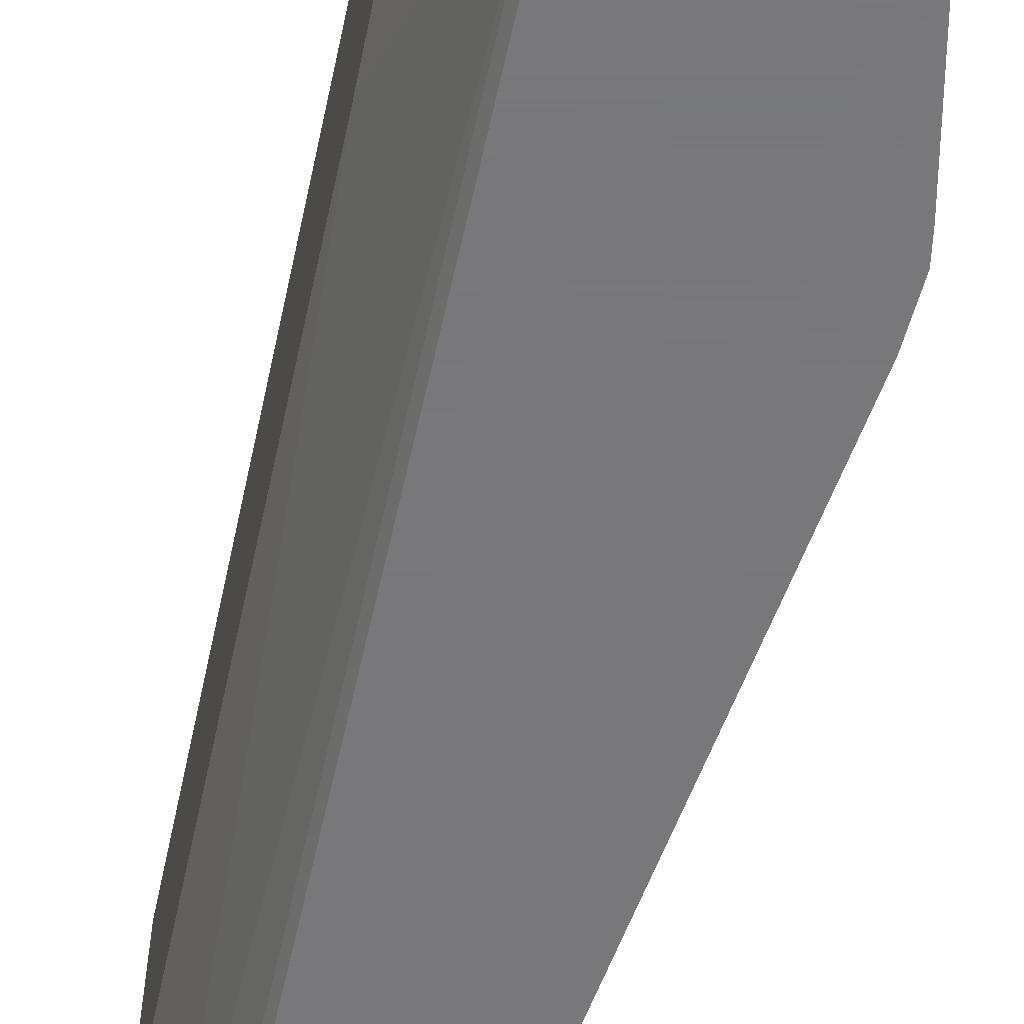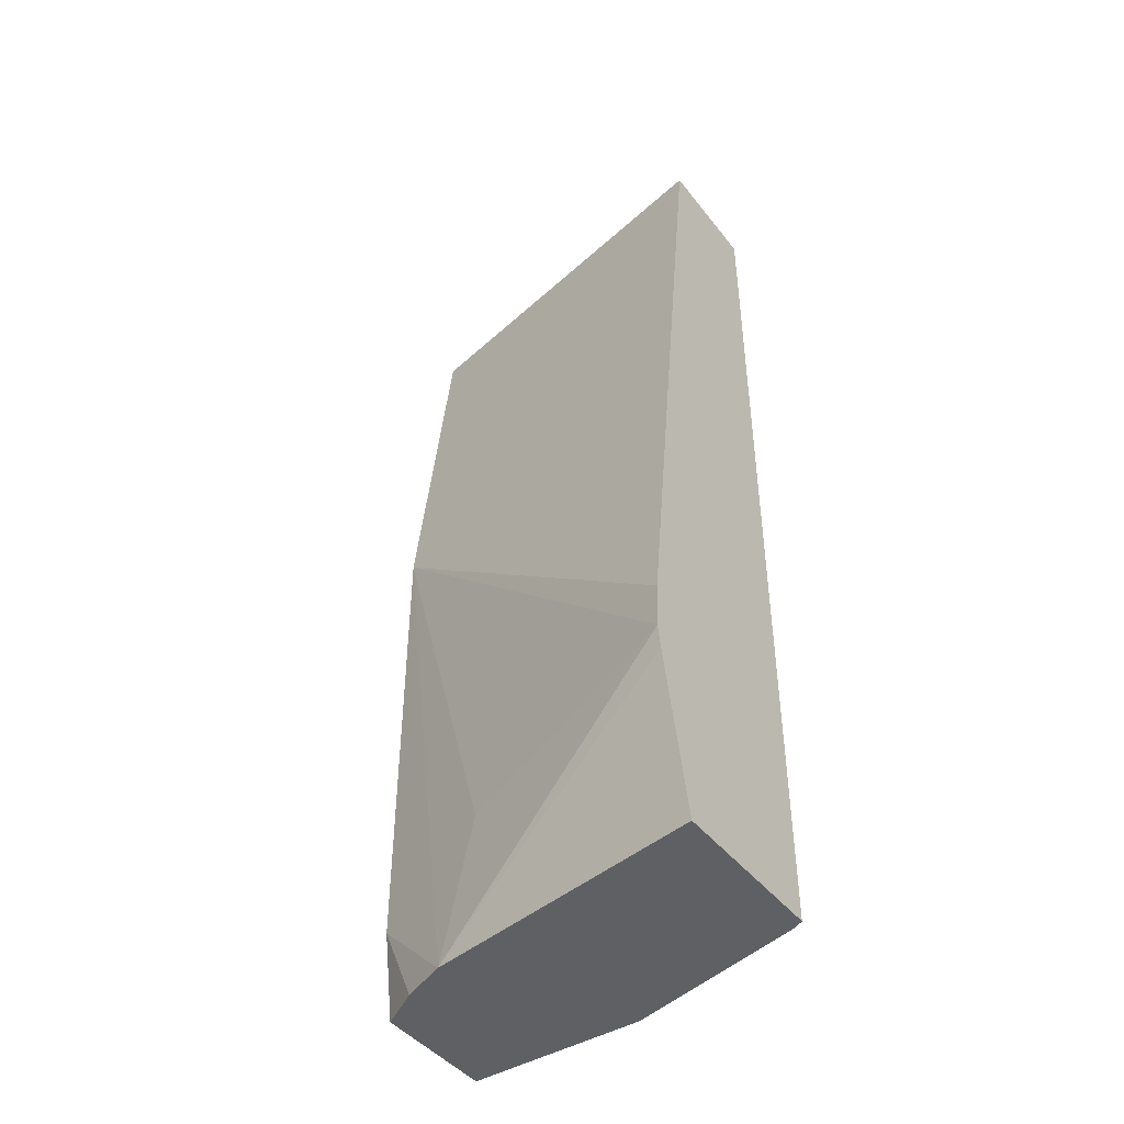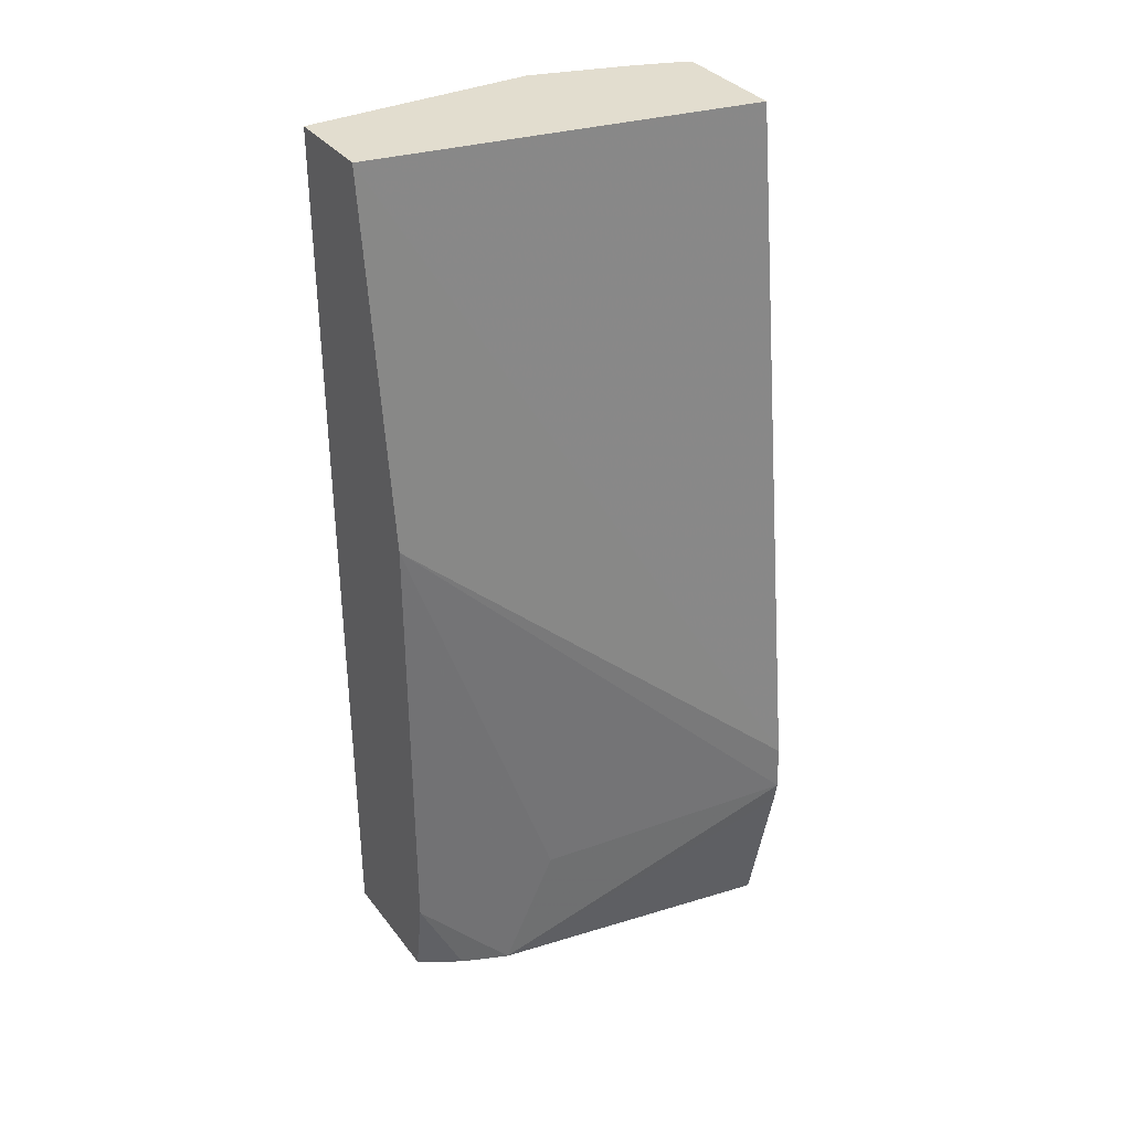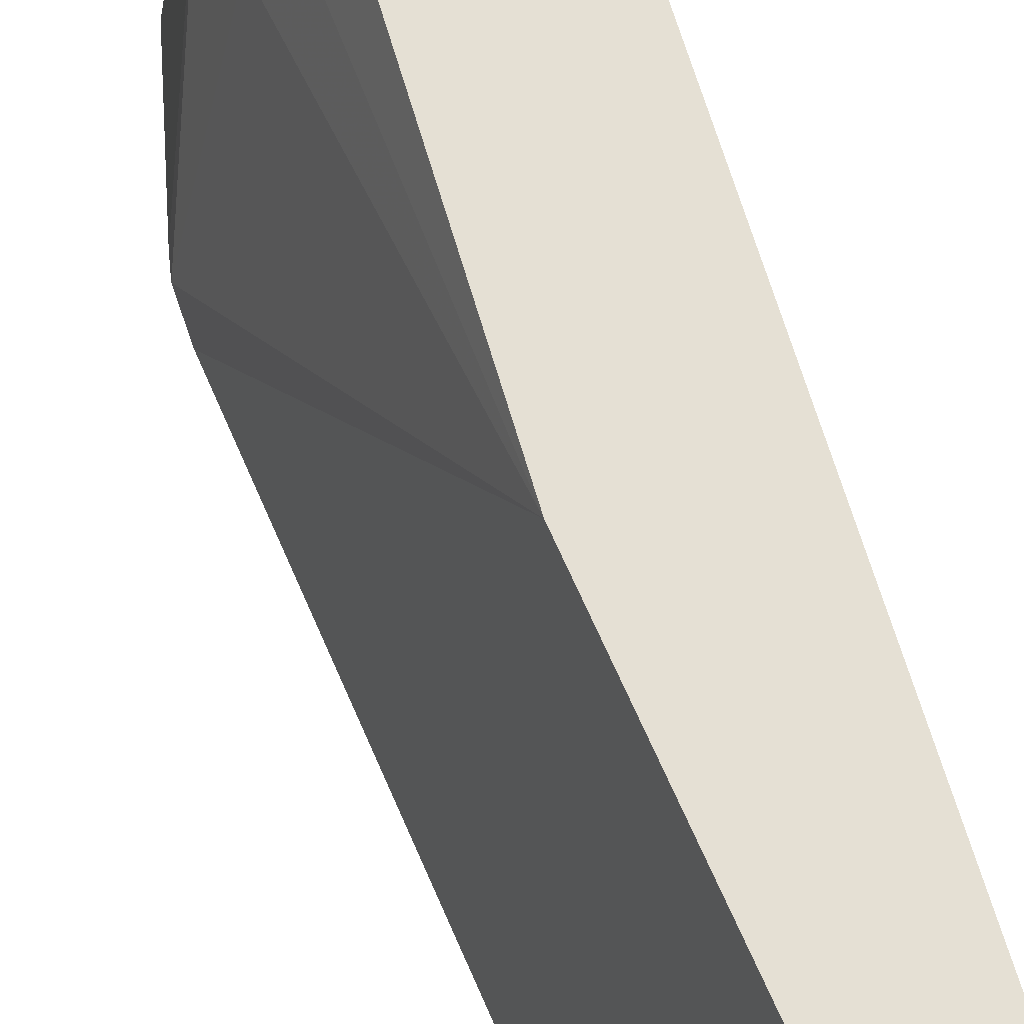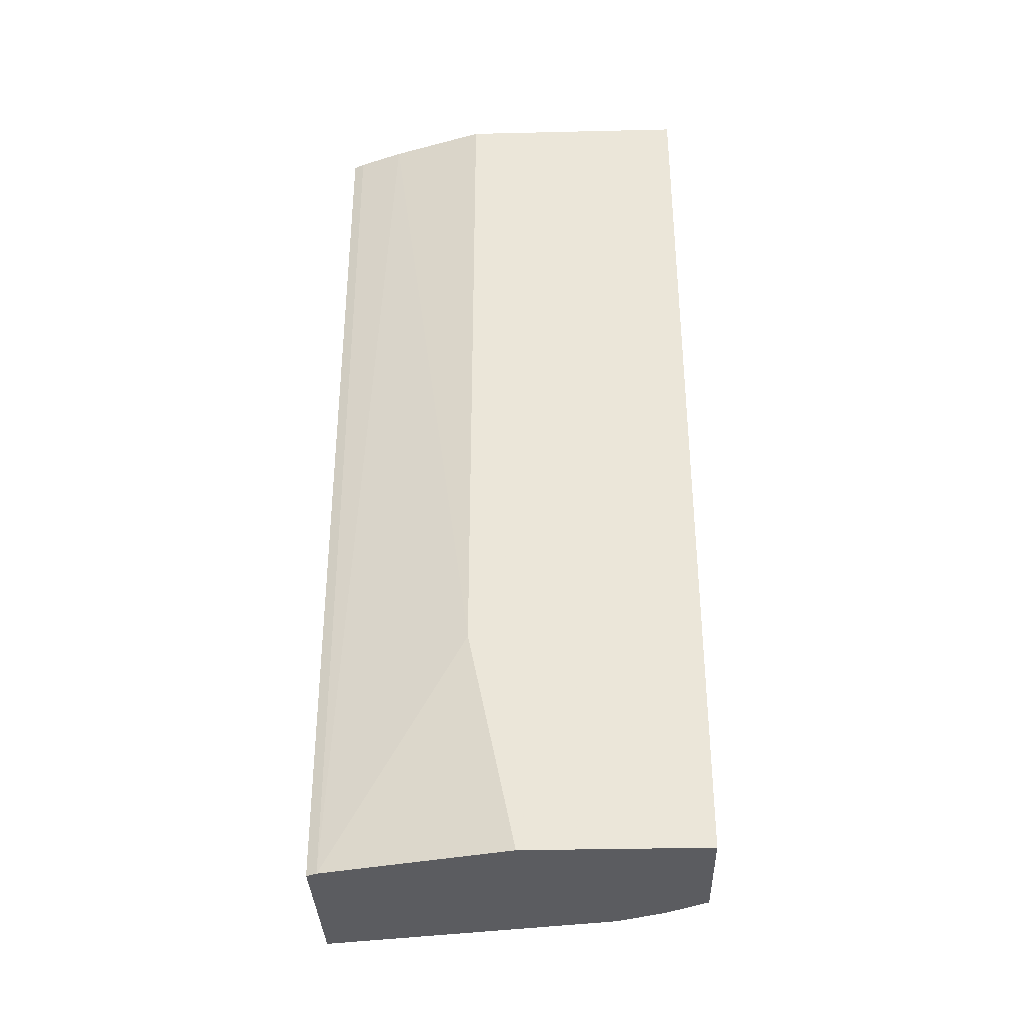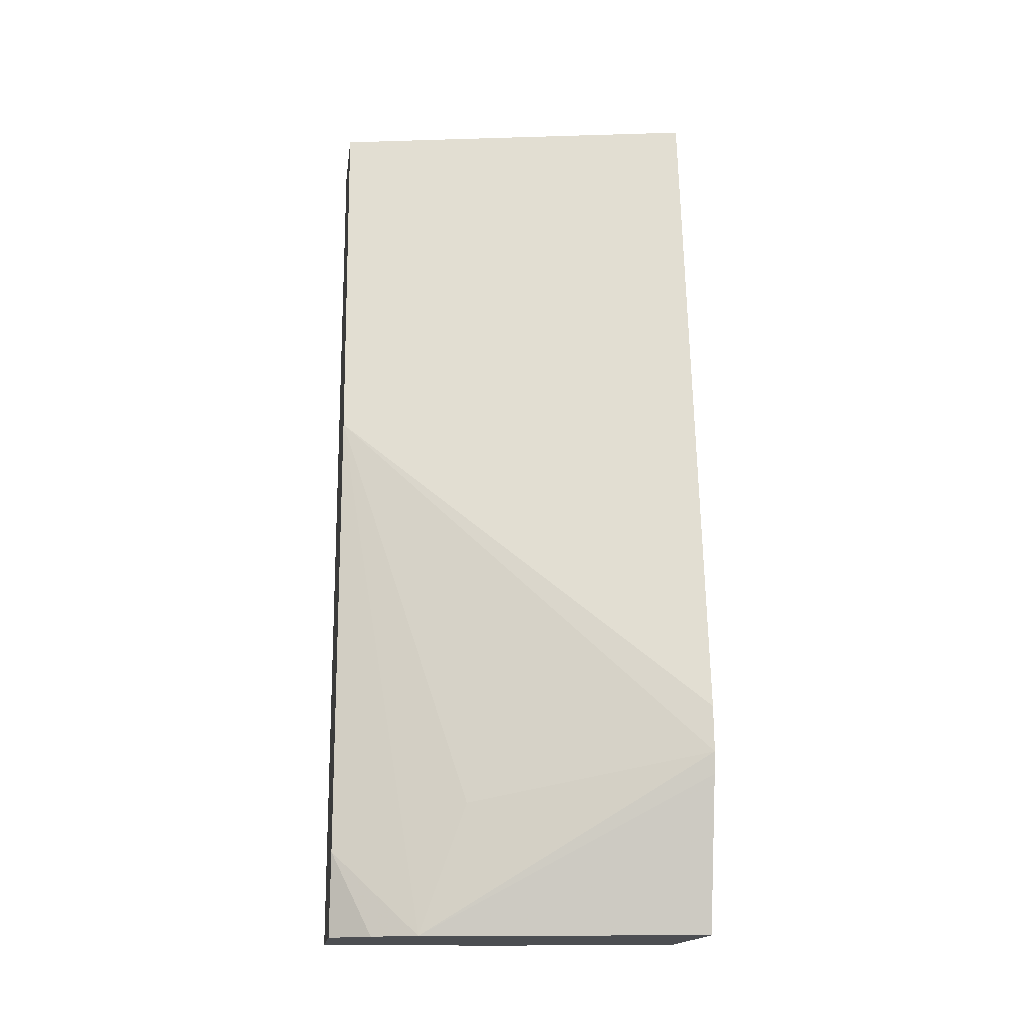
<metadata>
{"format":"obj","ext":"obj","renderer":"f3d","projection":"perspective","resolution":1024,"background":"white","views":[{"elev":-57.6,"azim":167.7,"up":"+Y"},{"elev":-44.3,"azim":-54.7,"up":"+Z"},{"elev":34.8,"azim":-122.0,"up":"+Z"},{"elev":65.6,"azim":-16.1,"up":"+Y"},{"elev":-34.7,"azim":91.8,"up":"+Z"},{"elev":-16.6,"azim":-97.7,"up":"+Z"}]}
</metadata>
<code>
v 0.4946 -0.2342 -0.4812
v 0.5297 -0.03245 -0.4812
v 0.6127 -0.2342 -0.4812
v 0.4711 -0.2342 -0.3722
v 0.5514 0.029 -0.4216
v 0.5432 -1.215e-05 -0.4812
v 0.4684 -0.2342 -0.3568
v 0.519 -0.06488 -0.3892
v 0.5514 0.029 -0.09732
v 0.6163 -0.227 -0.4812
v 0.6159 -0.2278 0.1611
v 0.6127 -0.2342 0.1611
v 0.5609 0.029 -0.4812
v 0.4699 -0.2342 -0.3243
v 0.5838 0.029 0.1611
v 0.6487 -0.09732 -0.4812
v 0.6487 -0.1297 -0.3243
v 0.628 -0.1957 0.1611
v 0.6163 -0.227 0.1611
v 0.5316 -0.2342 0.1611
v 0.6487 0.029 -0.4812
v 0.6487 0.029 0.1611
v 0.6487 -0.1297 0.1611
f 10 19 11
f 7 14 9
f 7 9 8
f 9 14 15
f 10 16 17
f 10 17 18
f 10 18 19
f 5 21 13
f 11 19 18
f 16 23 17
f 11 23 22
f 11 22 15
f 11 15 20
f 11 20 12
f 14 20 15
f 16 21 22
f 16 22 23
f 17 23 18
f 5 22 21
f 11 18 23
f 5 15 22
f 3 11 12
f 5 13 6
f 5 9 15
f 1 2 6
f 1 6 13
f 1 21 16
f 1 16 10
f 1 10 3
f 1 3 12
f 1 12 20
f 1 20 14
f 1 13 21
f 1 7 4
f 1 4 2
f 2 5 6
f 2 4 7
f 2 7 8
f 2 8 9
f 2 9 5
f 3 10 11
f 1 14 7

</code>
